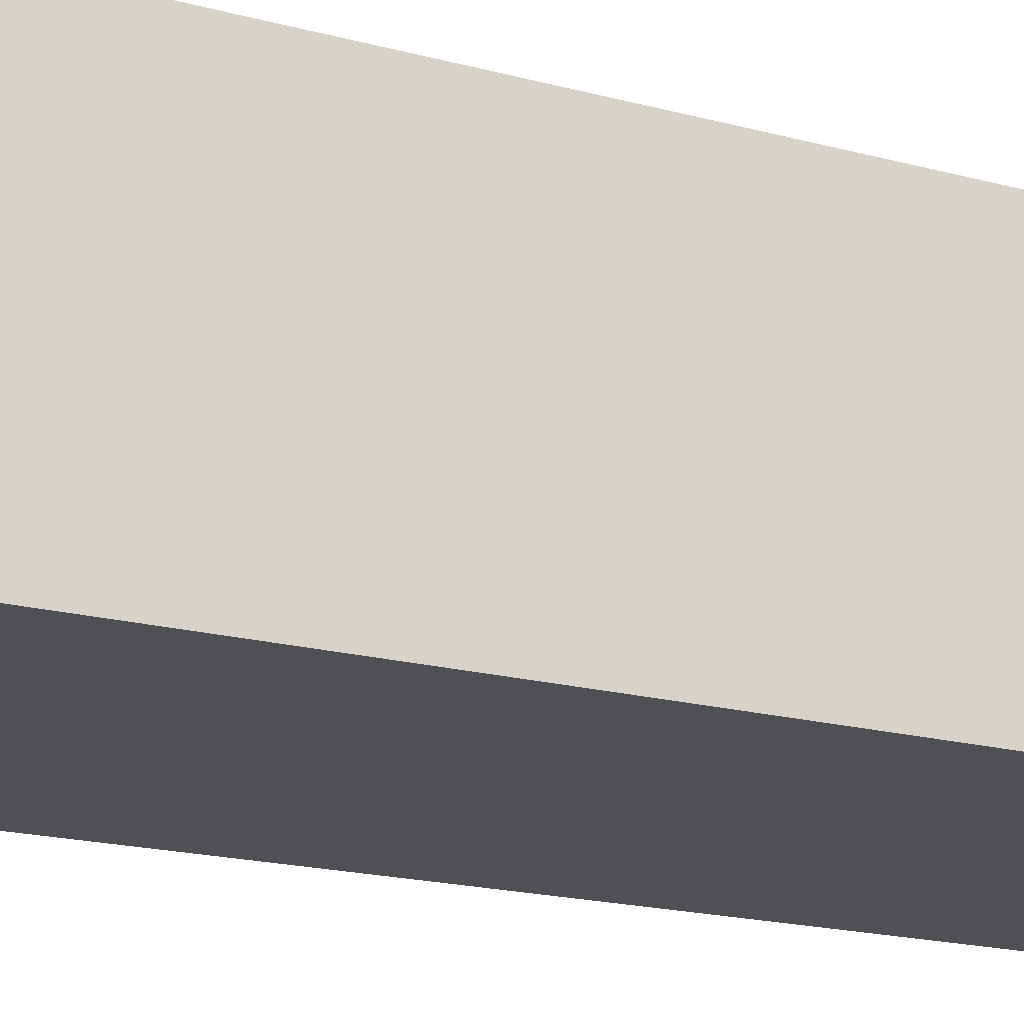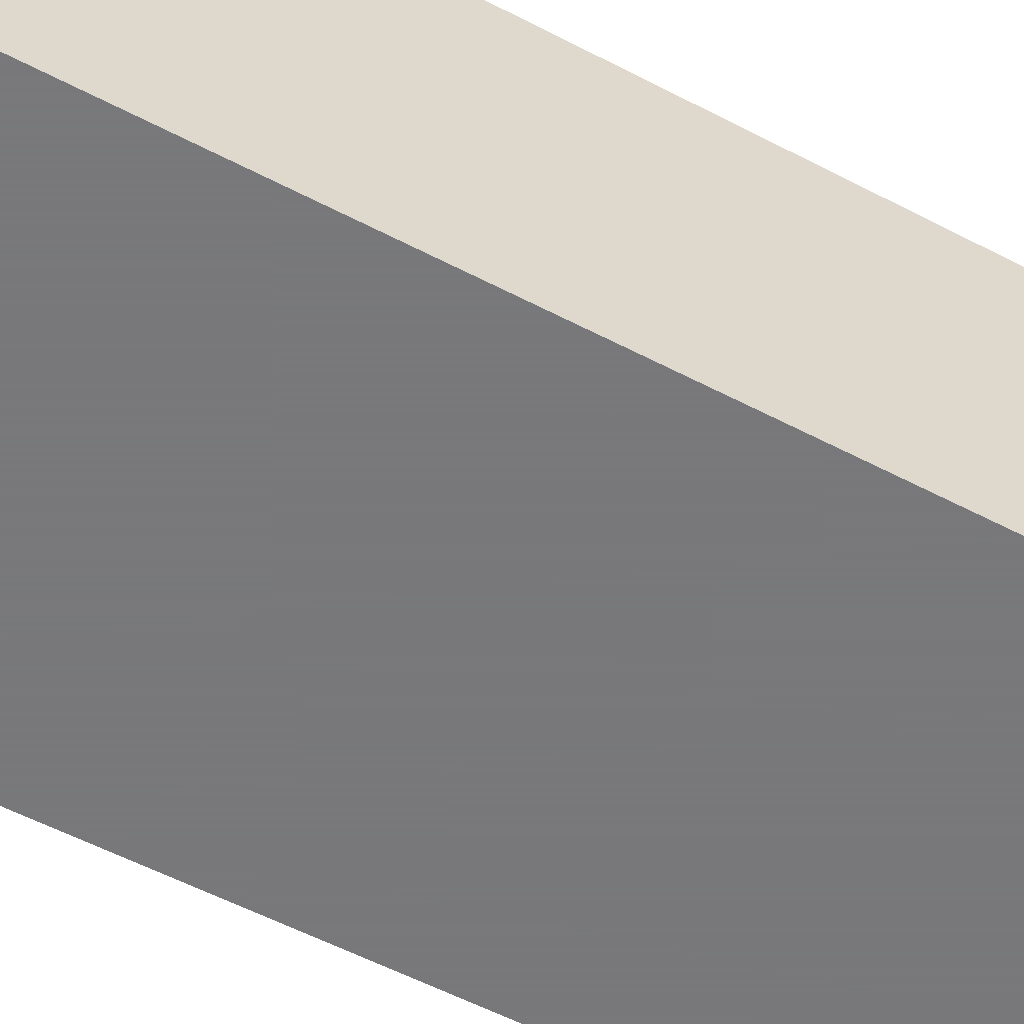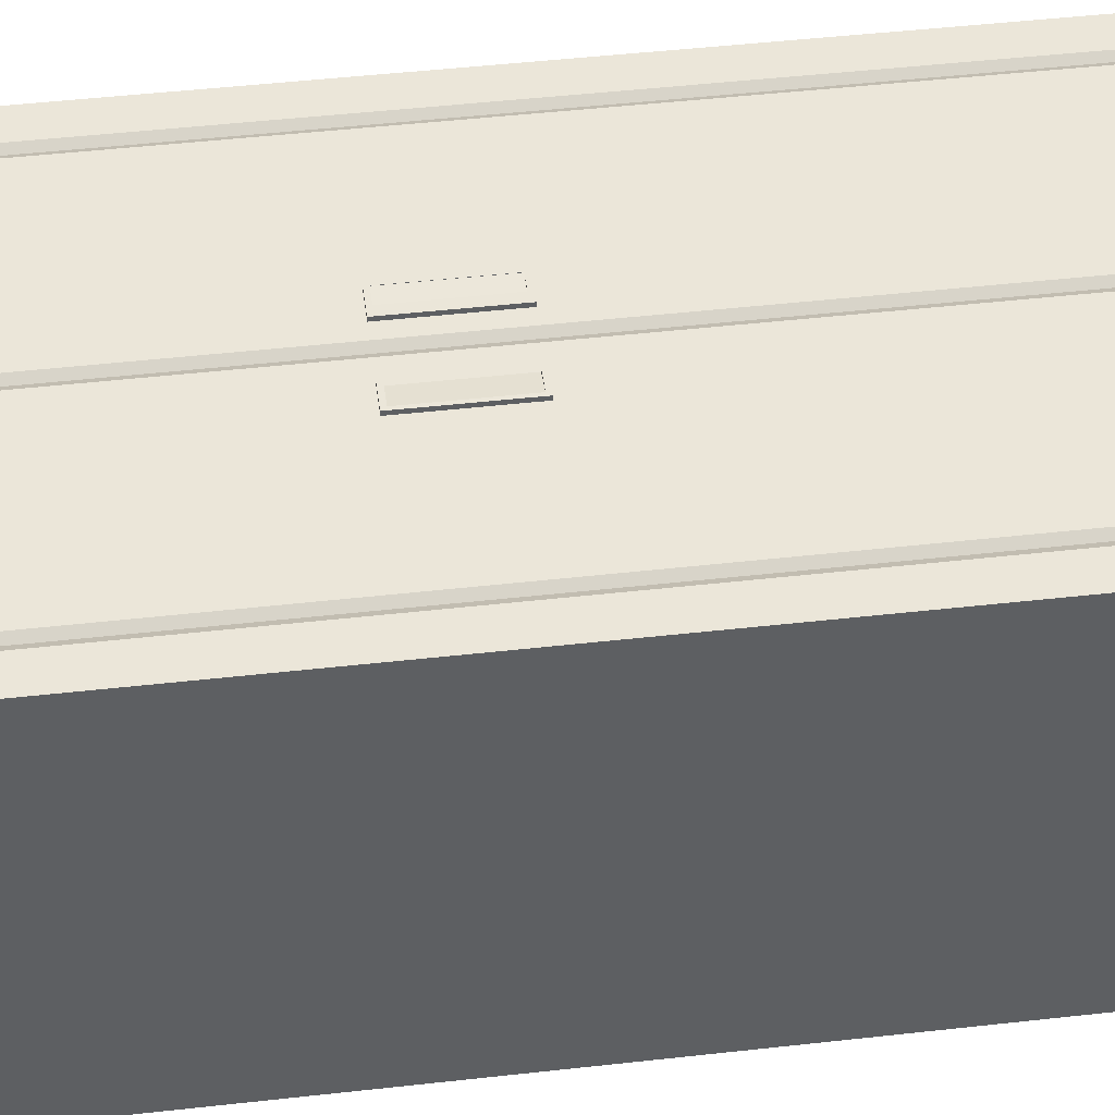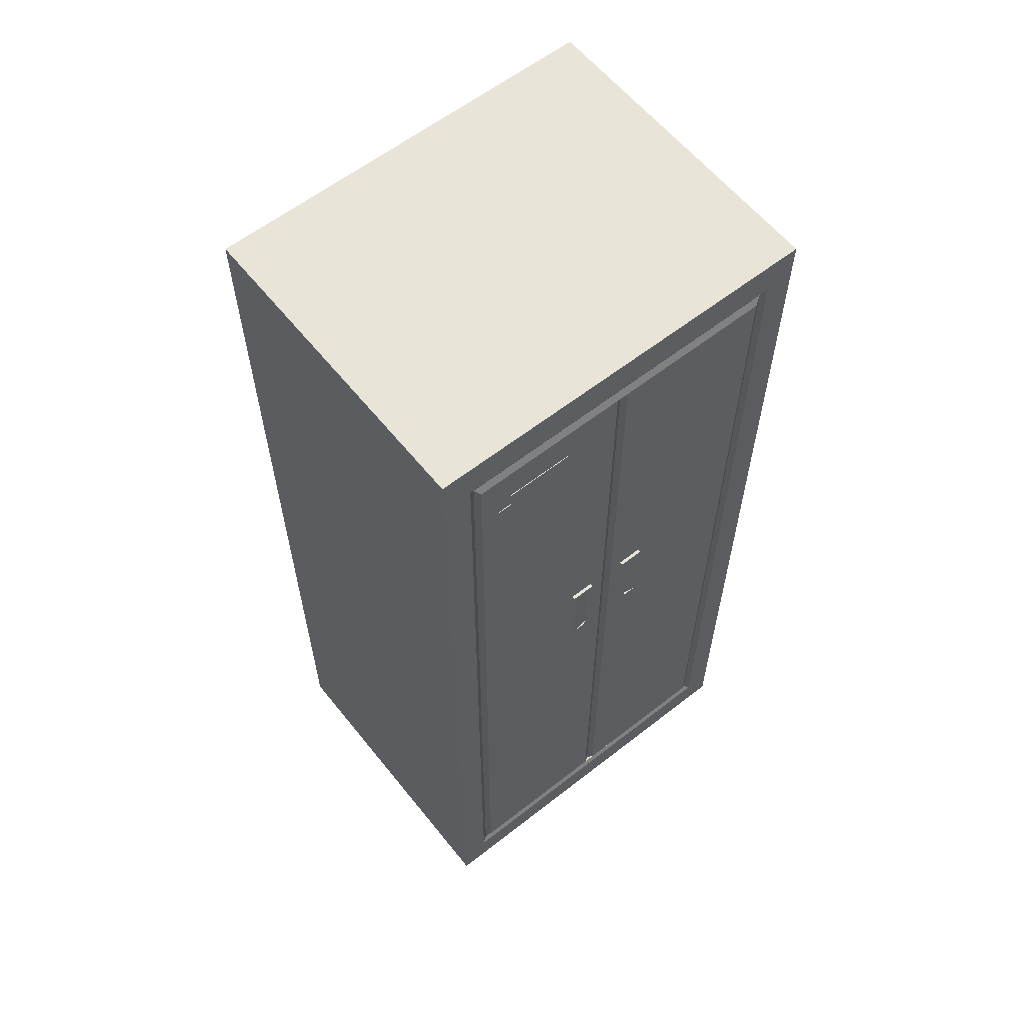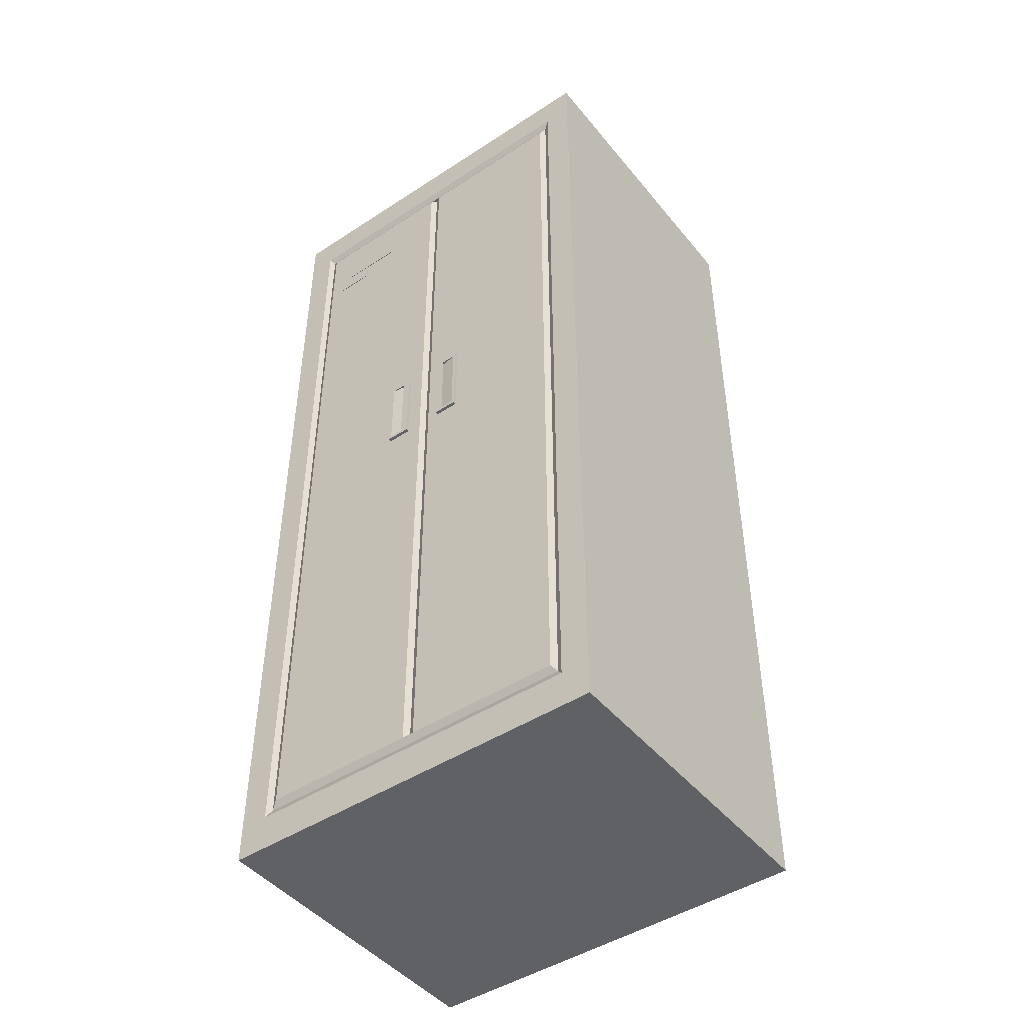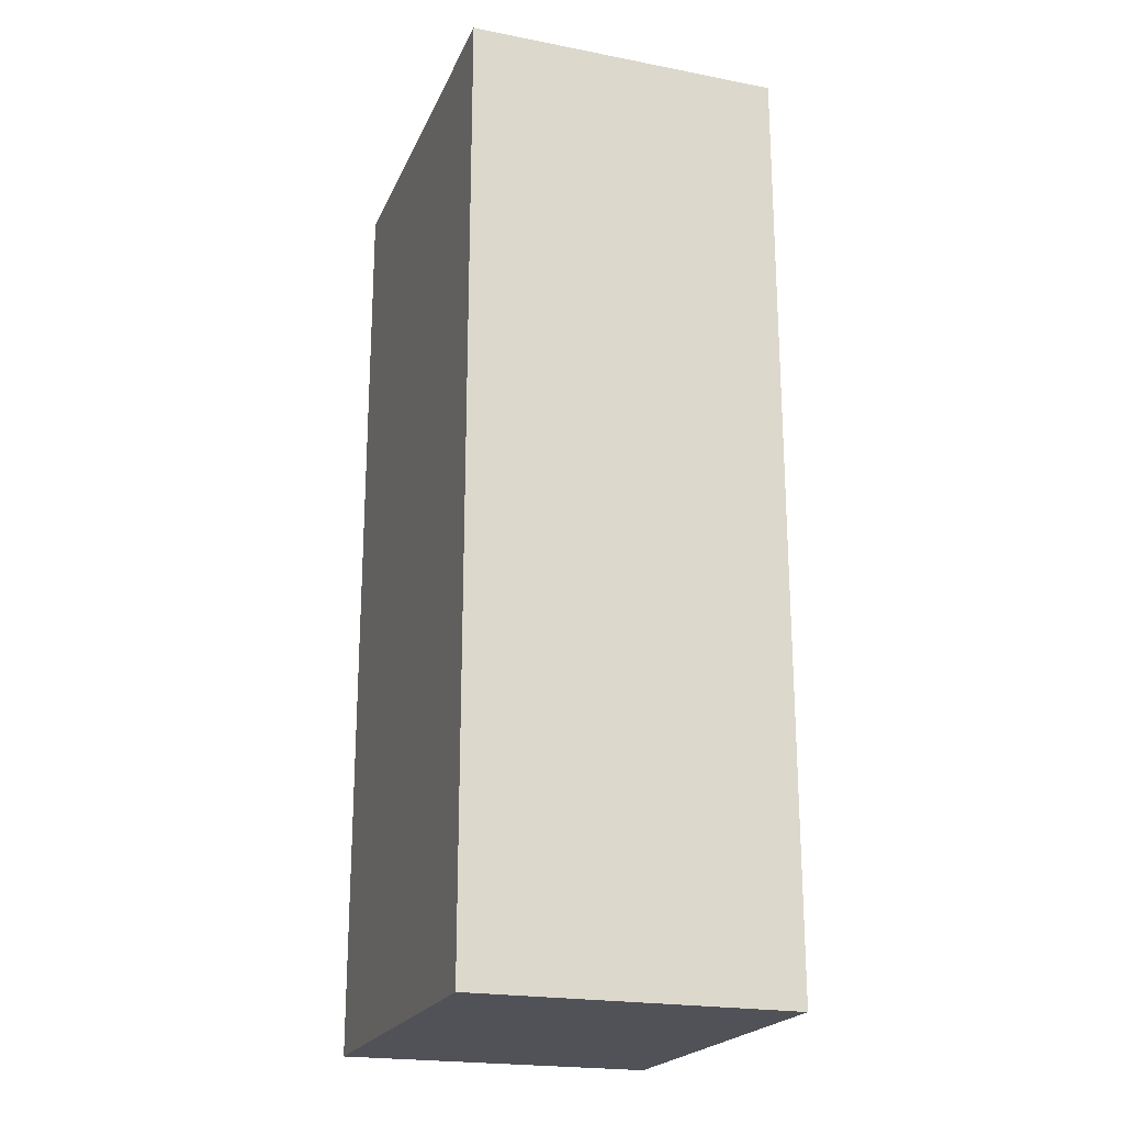
<metadata>
{"format":"obj","ext":"obj","renderer":"f3d","projection":"perspective","resolution":1024,"background":"white","views":[{"elev":-18.9,"azim":62.8,"up":"+Z"},{"elev":-57.6,"azim":61.6,"up":"+Z"},{"elev":46.9,"azim":-97.3,"up":"+Z"},{"elev":60.4,"azim":-38.6,"up":"+Y"},{"elev":-46.1,"azim":36.8,"up":"+Y"},{"elev":-21.4,"azim":-108.9,"up":"+Y"}]}
</metadata>
<code>
v  -531.8 -232.7 3713
v  -531.8 -232.7 3637
v  -627.2 -232.7 3637
v  -627.2 -232.7 3713
v  -531.8 -6.15 3713
v  -627.2 -6.15 3713
v  -627.2 -6.15 3637
v  -531.8 -6.15 3637
v  -578.1 -220.4 3713
v  -578.1 -18.46 3713
v  -541.4 -18.46 3713
v  -541.4 -220.4 3713
v  -620.4 -224 3713
v  -538.6 -224 3713
v  -620.4 -14.86 3713
v  -538.6 -14.86 3713
v  -540 -222.2 3713
v  -619 -222.2 3713
v  -617.6 -220.4 3713
v  -580.9 -220.4 3713
v  -617.6 -18.46 3713
v  -619 -16.66 3713
v  -540 -16.66 3713
v  -580.9 -18.46 3713
v  -579.5 -18.46 3713
v  -579.5 -220.4 3713
v  -569.2 -117.6 3713
v  -569.2 -98.02 3713
v  -575 -98.02 3713
v  -575 -117.6 3713
v  -569.9 -116.8 3714
v  -574.4 -116.8 3713
v  -574.4 -98.84 3713
v  -569.9 -98.84 3714
v  -575 -117.6 3714
v  -569.2 -117.6 3714
v  -575 -98.02 3714
v  -569.2 -98.02 3714
v  -573.2 -116.8 3714
v  -569.9 -116.8 3714
v  -573.2 -98.84 3714
v  -569.9 -98.84 3714
v  -584.6 -98.02 3713
v  -590.4 -98.02 3713
v  -590.4 -117.6 3713
v  -584.6 -117.6 3713
v  -585.3 -98.84 3713
v  -585.3 -116.8 3713
v  -589.8 -116.8 3714
v  -589.8 -98.84 3714
v  -584.6 -117.6 3714
v  -590.4 -117.6 3714
v  -584.6 -98.02 3714
v  -590.4 -98.02 3714
v  -586.5 -116.8 3714
v  -589.8 -116.8 3714
v  -586.5 -98.84 3714
v  -589.8 -98.84 3714
v  -604 -30.27 3714
v  -604 -35.9 3714
v  -613.7 -30.27 3714
v  -613.7 -35.9 3714
v  -613.7 -35.9 3714
v  -604 -35.9 3714
v  -613.7 -30.27 3714
v  -604 -30.27 3714
v  -594.7 -26.3 3714
v  -594.7 -31.93 3714
v  -610.1 -26.3 3714
v  -610.1 -31.93 3714
v  -610.1 -31.93 3714
v  -594.7 -31.93 3714
v  -610.1 -26.3 3714
v  -594.7 -26.3 3714
g 储物柜
f 3 2 1
f 1 4 3
f 7 6 5
f 5 8 7
f 11 10 9
f 9 12 11
f 7 3 4
f 4 6 7
f 8 2 3
f 3 7 8
f 5 1 2
f 2 8 5
f 14 13 4
f 4 1 14
f 13 15 6
f 6 4 13
f 15 16 5
f 5 6 15
f 16 14 1
f 1 5 16
f 18 17 12
f 20 19 18
f 20 18 12
f 9 20 12
f 18 19 21
f 21 22 18
f 23 22 21
f 10 11 23
f 10 23 21
f 24 10 21
f 23 11 12
f 12 17 23
f 13 14 17
f 17 18 13
f 15 13 18
f 18 22 15
f 16 15 22
f 22 23 16
f 14 16 23
f 23 17 14
f 24 21 19
f 19 20 24
f 9 10 25
f 25 26 9
f 9 26 20
f 24 25 10
f 24 20 26
f 26 25 24
f 29 28 27
f 27 30 29
f 33 32 31
f 31 34 33
f 35 30 27
f 27 36 35
f 37 29 30
f 30 35 37
f 38 28 29
f 29 37 38
f 36 27 28
f 28 38 36
f 39 35 36
f 36 40 39
f 41 37 35
f 35 39 41
f 42 38 37
f 37 41 42
f 40 36 38
f 38 42 40
f 32 39 40
f 40 31 32
f 33 41 39
f 39 32 33
f 34 42 41
f 41 33 34
f 31 40 42
f 42 34 31
f 45 44 43
f 43 46 45
f 49 48 47
f 47 50 49
f 45 46 51
f 51 52 45
f 46 43 53
f 53 51 46
f 43 44 54
f 54 53 43
f 44 45 52
f 52 54 44
f 52 51 55
f 55 56 52
f 51 53 57
f 57 55 51
f 53 54 58
f 58 57 53
f 54 52 56
f 56 58 54
f 56 55 48
f 48 49 56
f 55 57 47
f 47 48 55
f 57 58 50
f 50 47 57
f 58 56 49
f 49 50 58
f 61 60 59
f 60 61 62
f 65 64 63
f 64 65 66
f 63 60 62
f 60 63 64
f 65 62 61
f 62 65 63
f 66 61 59
f 61 66 65
f 64 59 60
f 59 64 66
f 69 68 67
f 68 69 70
f 73 72 71
f 72 73 74
f 71 68 70
f 68 71 72
f 73 70 69
f 70 73 71
f 74 69 67
f 69 74 73
f 72 67 68
f 67 72 74

</code>
